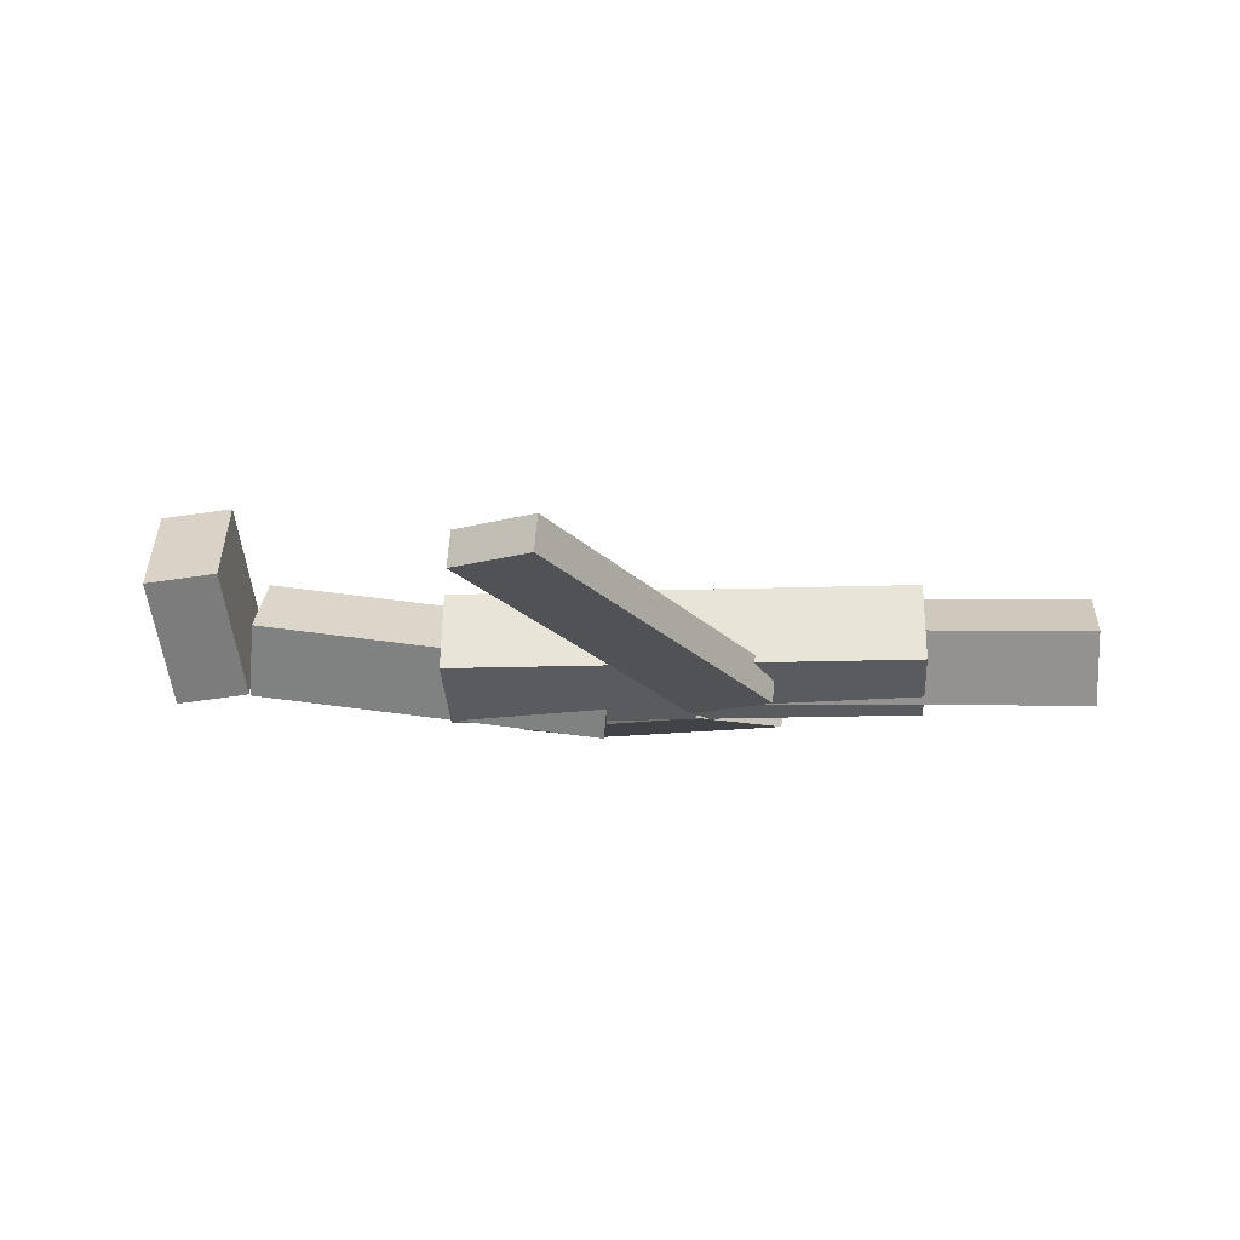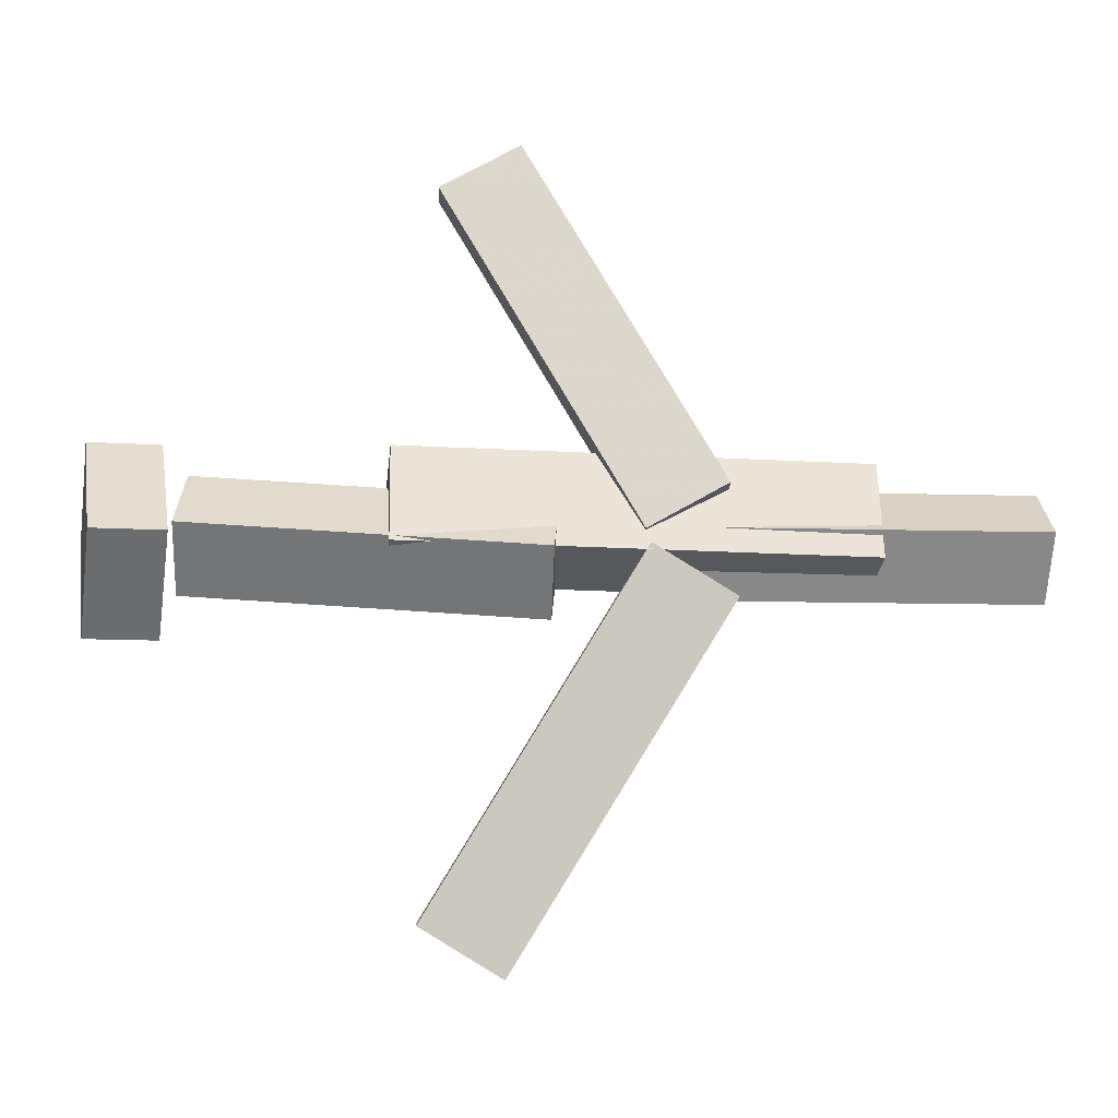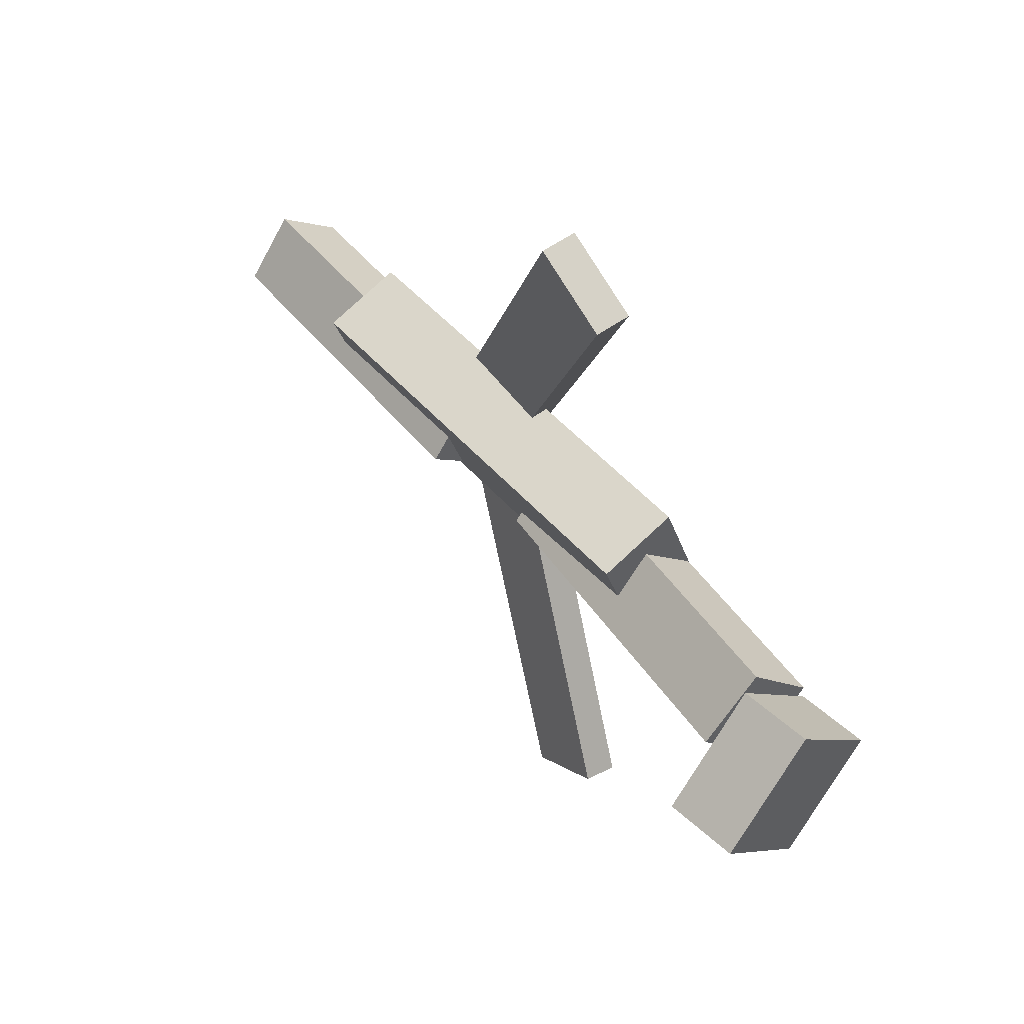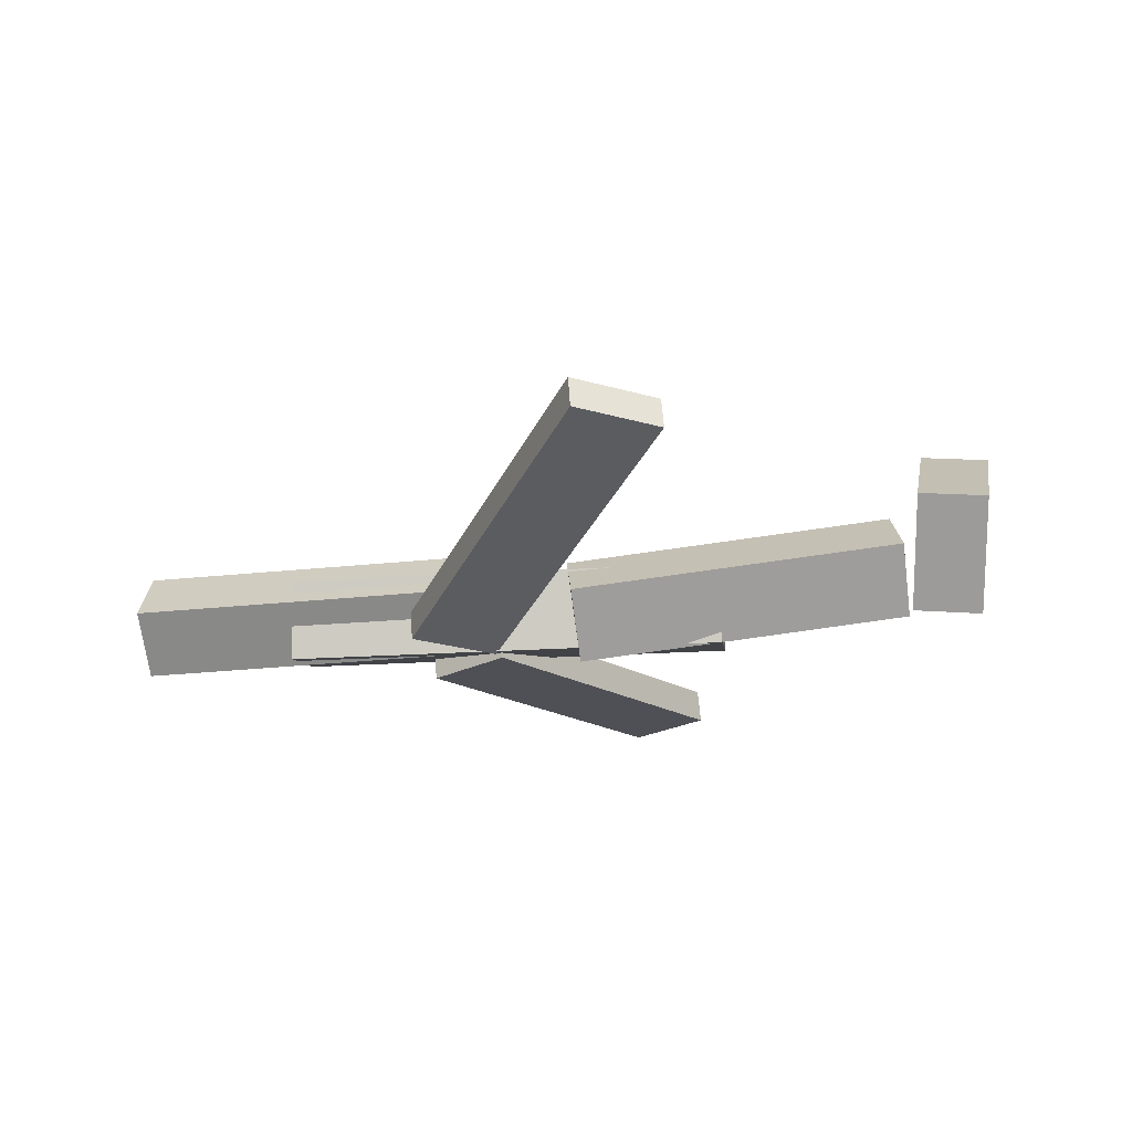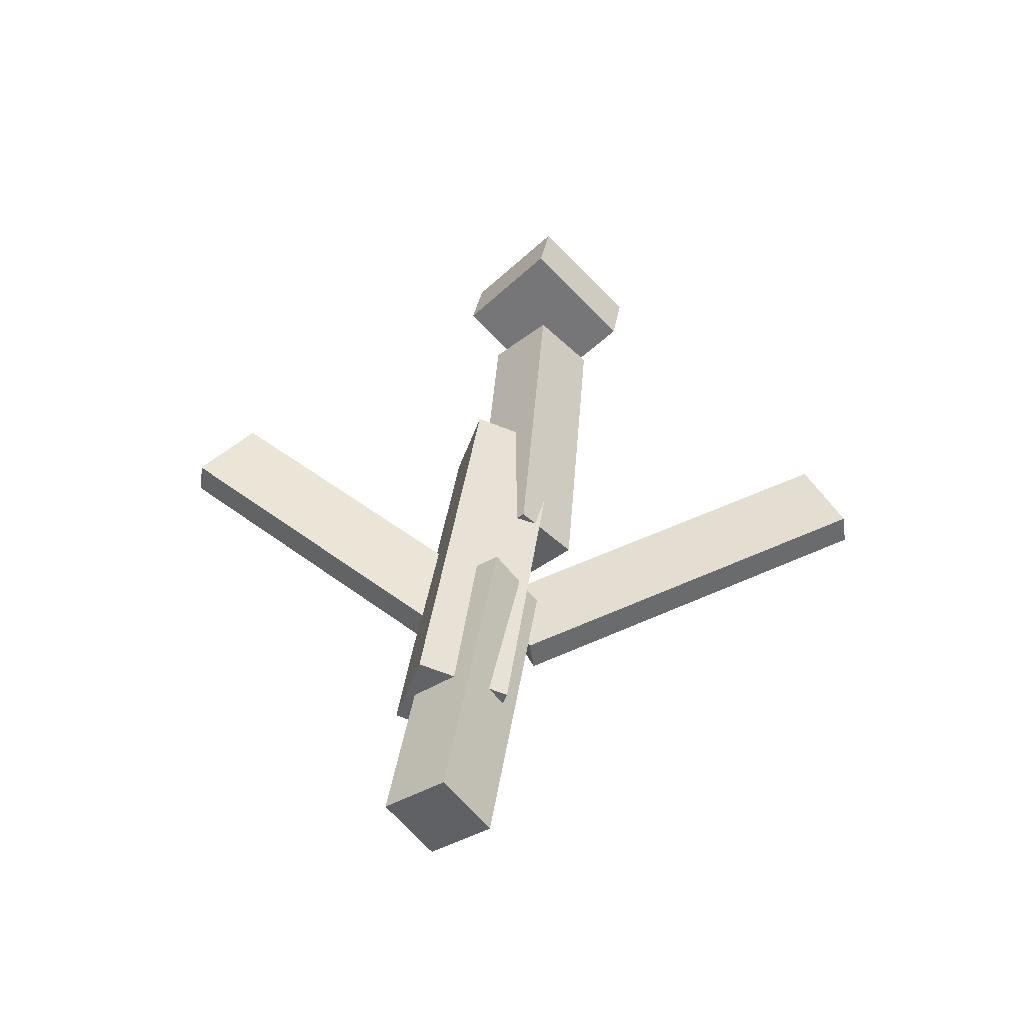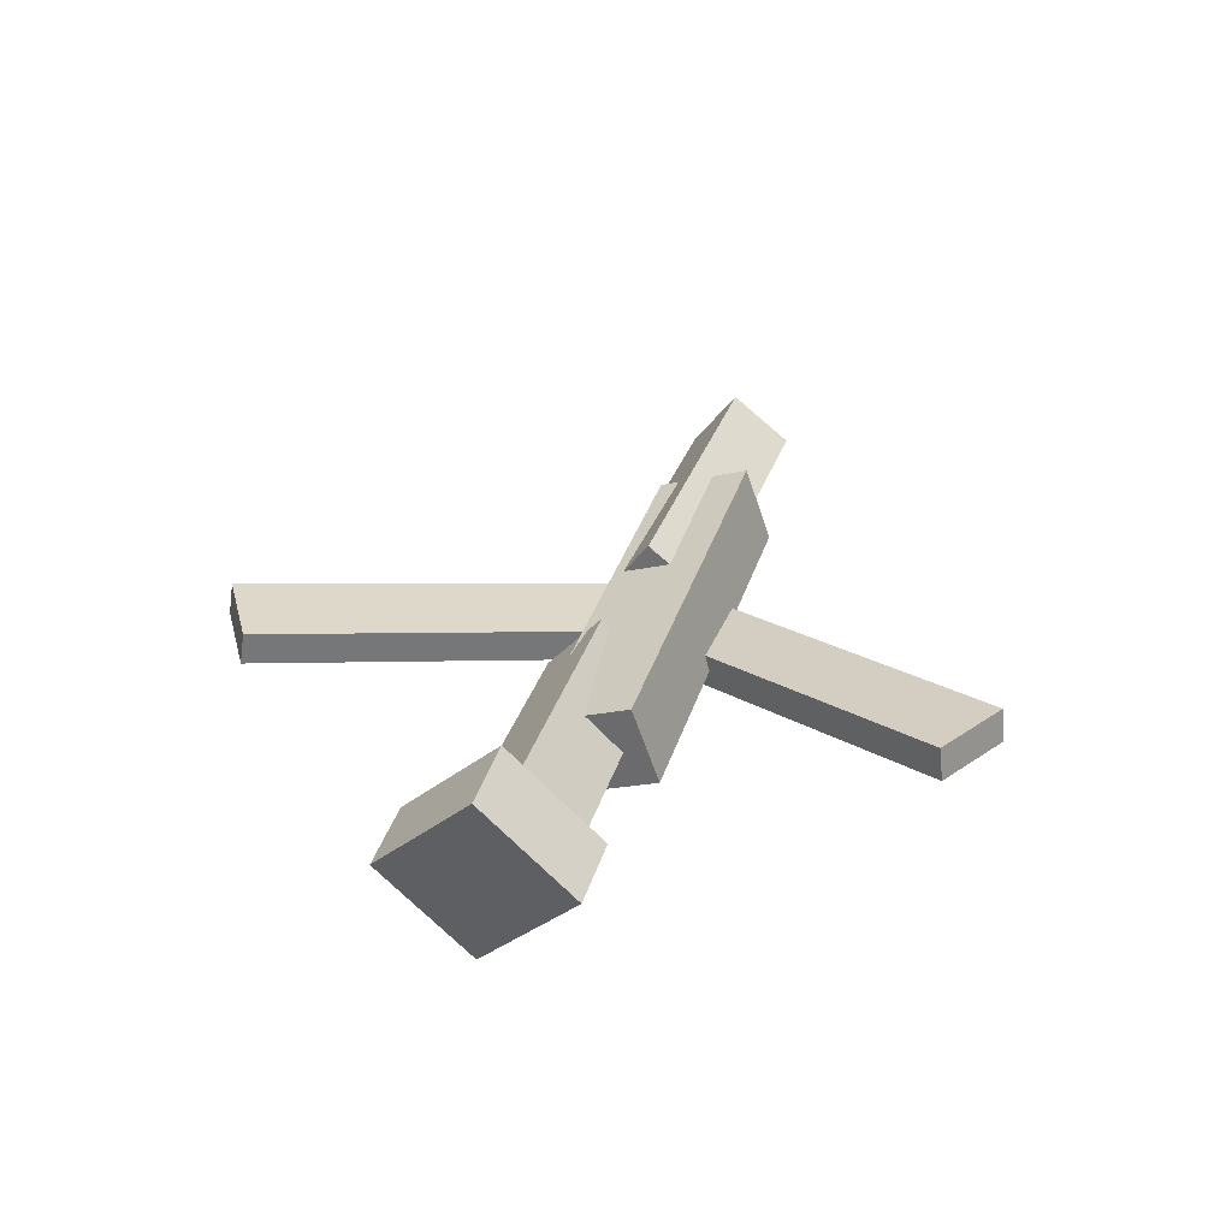
<metadata>
{"format":"obj","ext":"obj","renderer":"f3d","projection":"perspective","resolution":1024,"background":"white","views":[{"elev":-14.0,"azim":4.4,"up":"+Y"},{"elev":-9.5,"azim":-6.0,"up":"+Z"},{"elev":49.2,"azim":-128.3,"up":"+Z"},{"elev":-26.7,"azim":-172.9,"up":"+Y"},{"elev":38.4,"azim":98.4,"up":"+Y"},{"elev":33.2,"azim":-73.0,"up":"+Y"}]}
</metadata>
<code>
v 0.1203 -0.06054 -0.03935
v 0.05886 -0.06053 -0.002324
v 0.1183 -0.08602 -0.04265
v 0.05687 -0.08601 -0.005623
v -0.03767 -0.01425 -0.3013
v -0.09908 -0.01424 -0.2643
v -0.03967 -0.03973 -0.3046
v -0.1011 -0.03972 -0.2676
f 1.0 7.0 5.0
f 1.0 3.0 7.0
f 1.0 4.0 3.0
f 1.0 2.0 4.0
f 3.0 8.0 7.0
f 3.0 4.0 8.0
f 5.0 7.0 8.0
f 5.0 8.0 6.0
f 1.0 5.0 6.0
f 1.0 6.0 2.0
f 2.0 6.0 8.0
f 2.0 8.0 4.0
v -0.1231 -0.06151 0.06402
v 0.2226 -0.05962 0.05807
v -0.1237 -0.001709 0.04299
v 0.2219 0.0001807 0.03703
v -0.1242 -0.08673 -0.007631
v 0.2215 -0.08484 -0.01359
v -0.1248 -0.02692 -0.02867
v 0.2208 -0.02503 -0.03462
f 9.0 15.0 13.0
f 9.0 11.0 15.0
f 9.0 12.0 11.0
f 9.0 10.0 12.0
f 11.0 16.0 15.0
f 11.0 12.0 16.0
f 13.0 15.0 16.0
f 13.0 16.0 14.0
f 9.0 13.0 14.0
f 9.0 14.0 10.0
f 10.0 14.0 16.0
f 10.0 16.0 12.0
v -0.2702 -0.02427 -0.03926
v -0.2724 -0.06627 0.006127
v -0.2619 0.0192 0.001365
v -0.2641 -0.02281 0.04675
v -0.009665 -0.05714 -0.05701
v -0.01187 -0.09914 -0.01163
v -0.001412 -0.01367 -0.01639
v -0.003618 -0.05567 0.029
f 17.0 23.0 21.0
f 17.0 19.0 23.0
f 17.0 20.0 19.0
f 17.0 18.0 20.0
f 19.0 24.0 23.0
f 19.0 20.0 24.0
f 21.0 23.0 24.0
f 21.0 24.0 22.0
f 17.0 21.0 22.0
f 17.0 22.0 18.0
f 18.0 22.0 24.0
f 18.0 24.0 20.0
v 0.3457 -0.03713 0.04196
v 0.3464 -0.002215 -0.004663
v 0.08033 -0.0317 0.04178
v 0.08107 0.003215 -0.004841
v 0.3447 -0.08409 0.006774
v 0.3455 -0.04917 -0.03985
v 0.07939 -0.07866 0.006596
v 0.08014 -0.04374 -0.04002
f 25.0 31.0 29.0
f 25.0 27.0 31.0
f 25.0 28.0 27.0
f 25.0 26.0 28.0
f 27.0 32.0 31.0
f 27.0 28.0 32.0
f 29.0 31.0 32.0
f 29.0 32.0 30.0
f 25.0 29.0 30.0
f 25.0 30.0 26.0
f 26.0 30.0 32.0
f 26.0 32.0 28.0
v -0.2823 0.004736 -0.06711
v -0.3365 -0.001484 -0.06753
v -0.2913 0.07742 0.007937
v -0.3455 0.0712 0.007511
v -0.275 -0.06398 0.0003203
v -0.3292 -0.0702 -0.0001052
v -0.2839 0.00871 0.07537
v -0.3381 0.002491 0.07494
f 33.0 39.0 37.0
f 33.0 35.0 39.0
f 33.0 36.0 35.0
f 33.0 34.0 36.0
f 35.0 40.0 39.0
f 35.0 36.0 40.0
f 37.0 39.0 40.0
f 37.0 40.0 38.0
f 33.0 37.0 38.0
f 33.0 38.0 34.0
f 34.0 38.0 40.0
f 34.0 40.0 36.0
v 0.113 -0.085 0.03774
v 0.05325 -0.08483 0.004108
v 0.115 -0.05873 0.03433
v 0.05525 -0.05856 0.0007015
v -0.03015 -0.04114 0.2923
v -0.0899 -0.04097 0.2586
v -0.02816 -0.01487 0.2889
v -0.0879 -0.0147 0.2552
f 41.0 47.0 45.0
f 41.0 43.0 47.0
f 41.0 44.0 43.0
f 41.0 42.0 44.0
f 43.0 48.0 47.0
f 43.0 44.0 48.0
f 45.0 47.0 48.0
f 45.0 48.0 46.0
f 41.0 45.0 46.0
f 41.0 46.0 42.0
f 42.0 46.0 48.0
f 42.0 48.0 44.0

</code>
